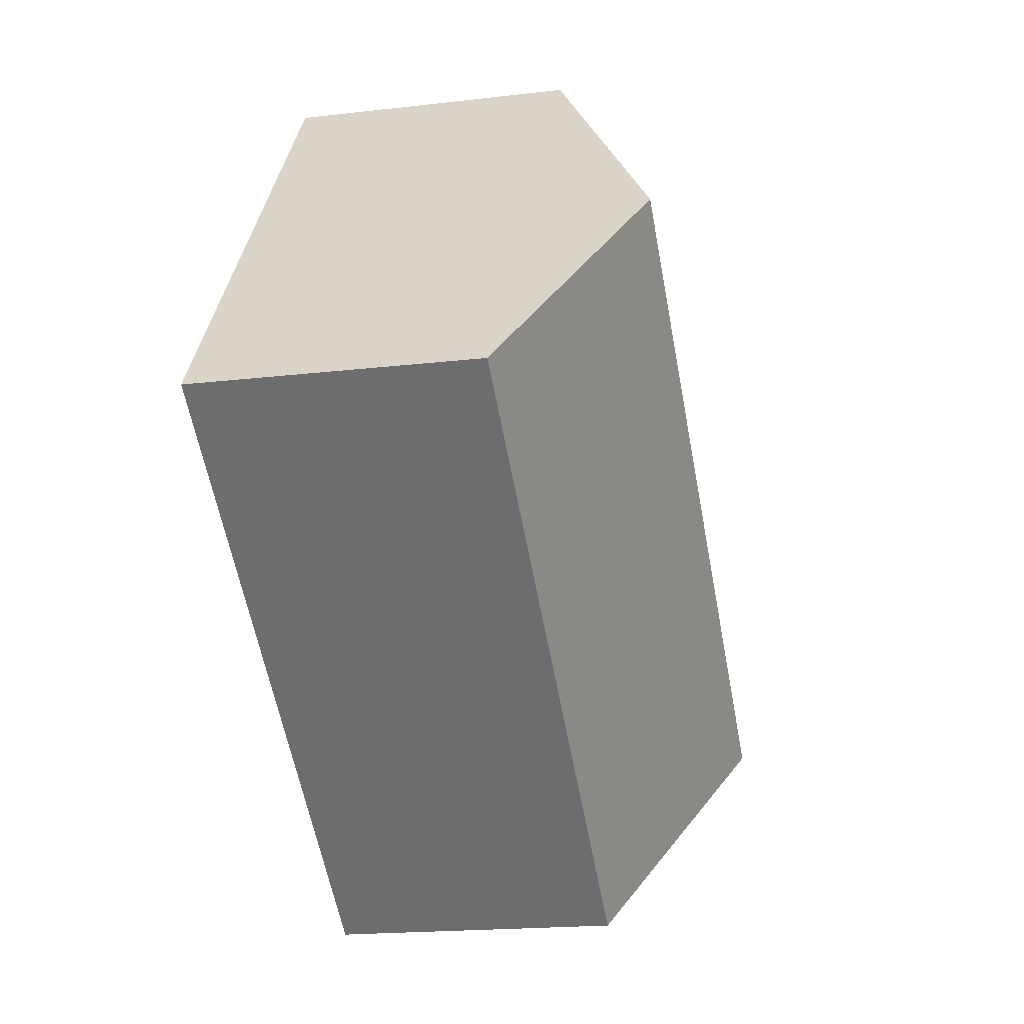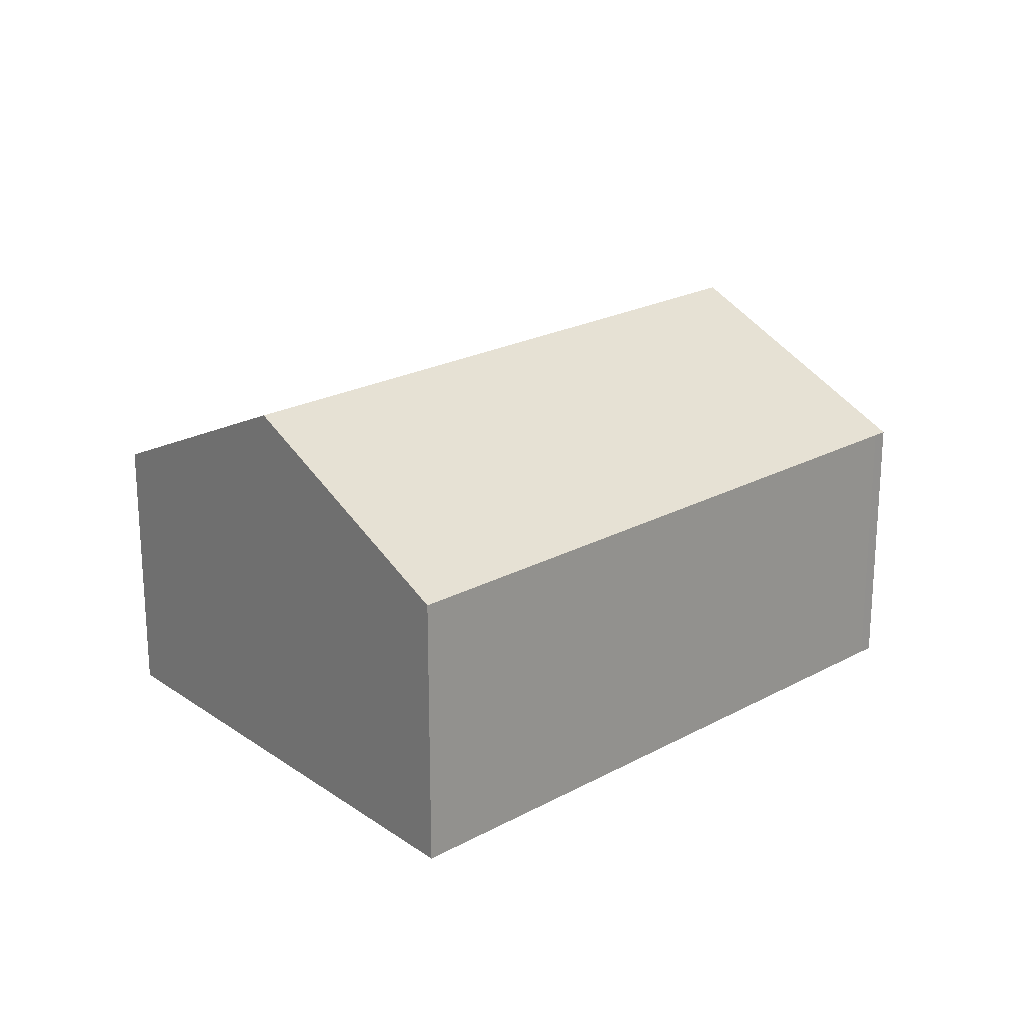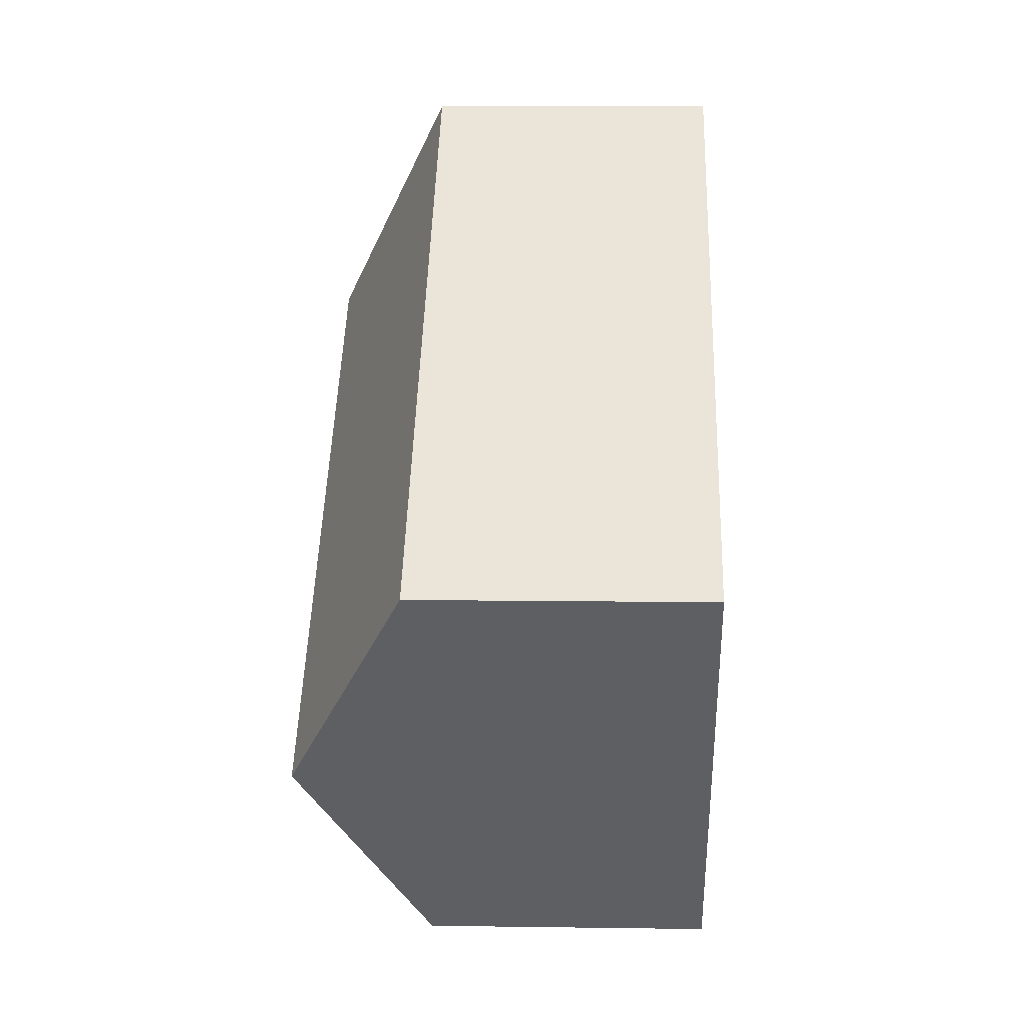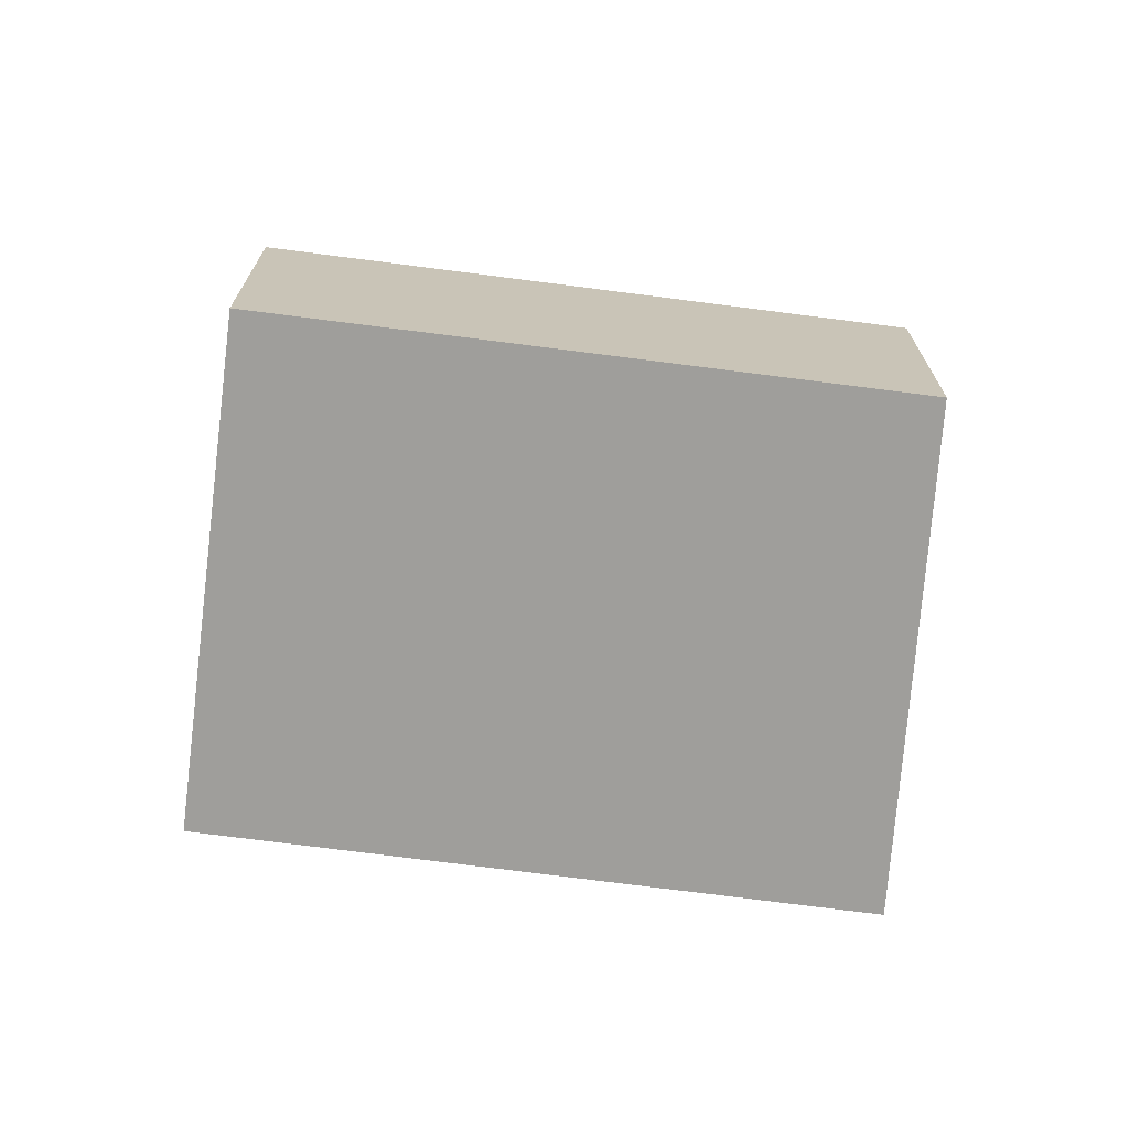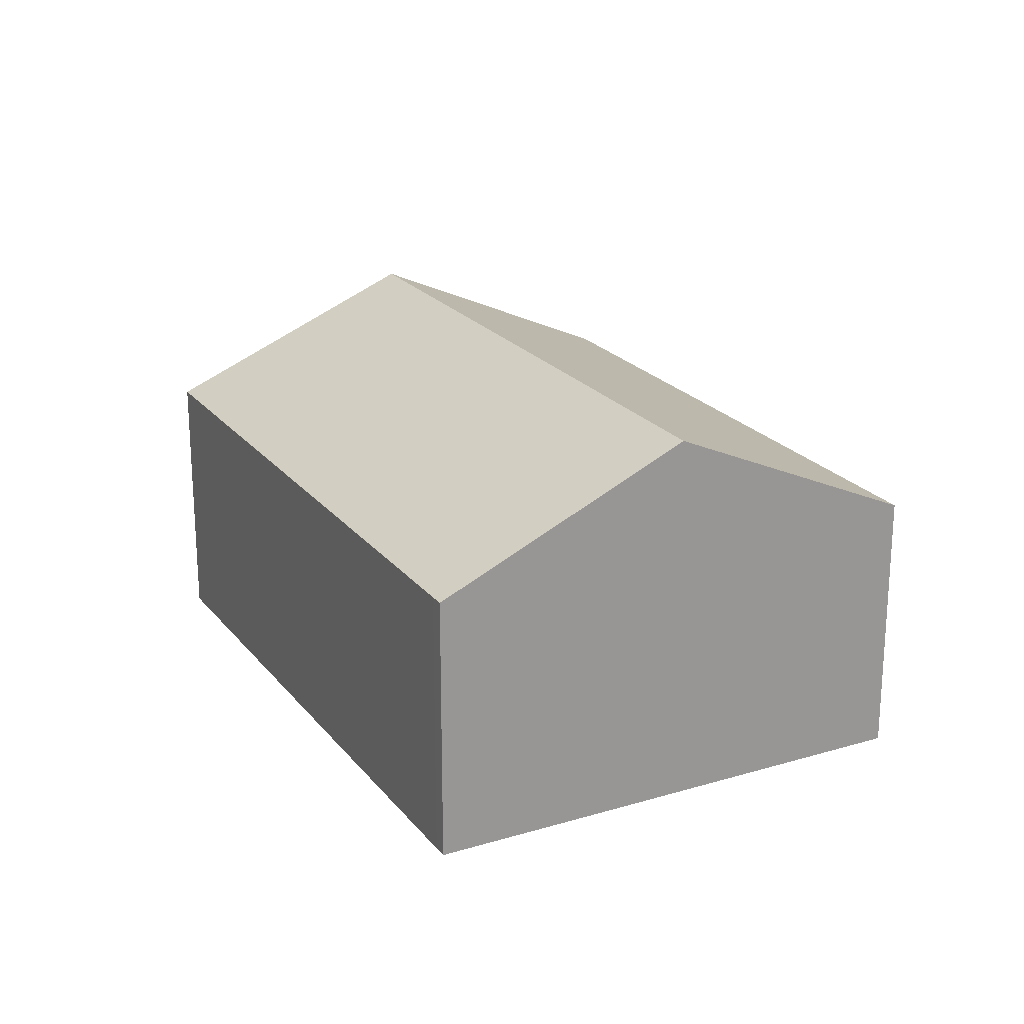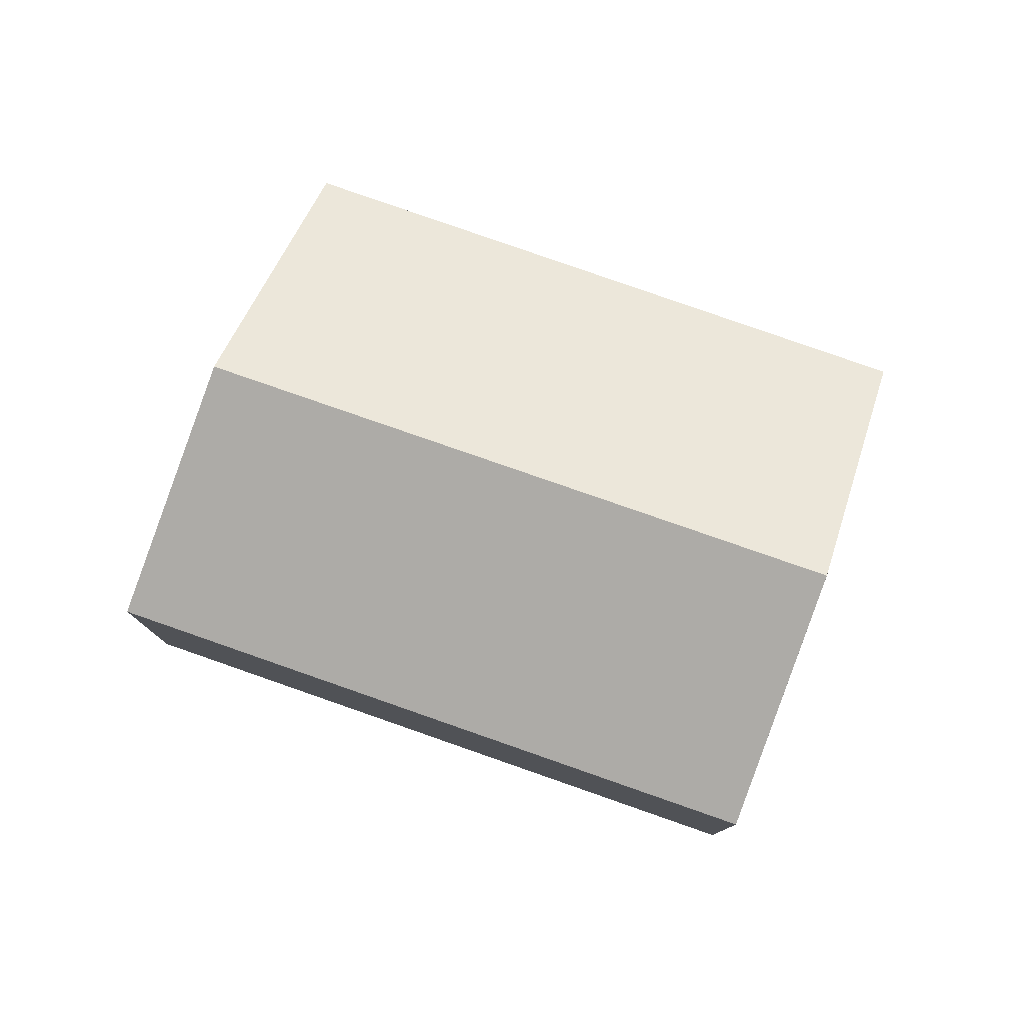
<metadata>
{"format":"obj","ext":"obj","renderer":"f3d","projection":"perspective","resolution":1024,"background":"white","views":[{"elev":-18.5,"azim":102.9,"up":"+Z"},{"elev":21.8,"azim":-80.6,"up":"+Y"},{"elev":8.8,"azim":-87.8,"up":"+Z"},{"elev":-70.8,"azim":135.5,"up":"+Y"},{"elev":21.9,"azim":25.4,"up":"+Y"},{"elev":79.1,"azim":-17.7,"up":"+Y"}]}
</metadata>
<code>
v  3.381 2.646 -3.917
v  6.963 3.788 2.011
v  8.499 2.659 -0.033
v  1.687 3.788 -1.955
v  5.302 2.651 3.985
v  0 2.651 1.623e-16
v  5.416 2.651 4.07
v  6.676 3.576 2.394
v  3.381 2.398e-16 -3.917
v  1.687 1.197e-16 -1.955
v  0 0 0
v  5.302 -2.44e-16 3.985
v  5.416 -2.492e-16 4.07
v  6.676 -1.466e-16 2.394
v  6.963 -1.231e-16 2.011
v  8.499 2.021e-18 -0.033
g defaultobject
f 1 2 3
f 2 1 4
f 5 4 6
f 4 5 2
f 2 5 7
f 2 7 8
f 9 4 1
f 4 9 6
f 6 9 10
f 6 10 11
f 11 5 6
f 5 11 12
f 5 12 7
f 7 12 13
f 13 8 7
f 8 13 2
f 2 13 3
f 3 13 14
f 3 14 15
f 3 15 16
f 16 1 3
f 1 16 9
f 12 14 13
f 14 12 11
f 14 11 15
f 15 11 16
f 16 11 9
f 9 11 10

</code>
